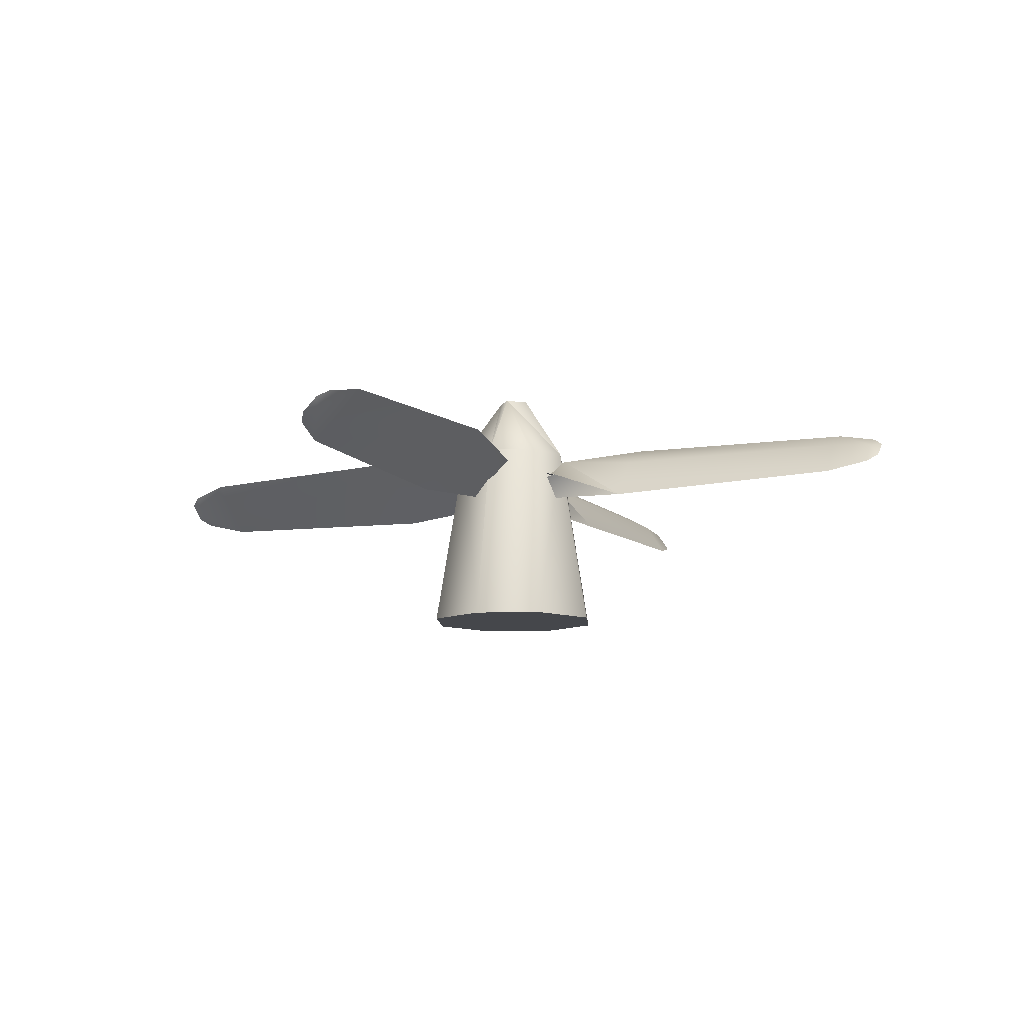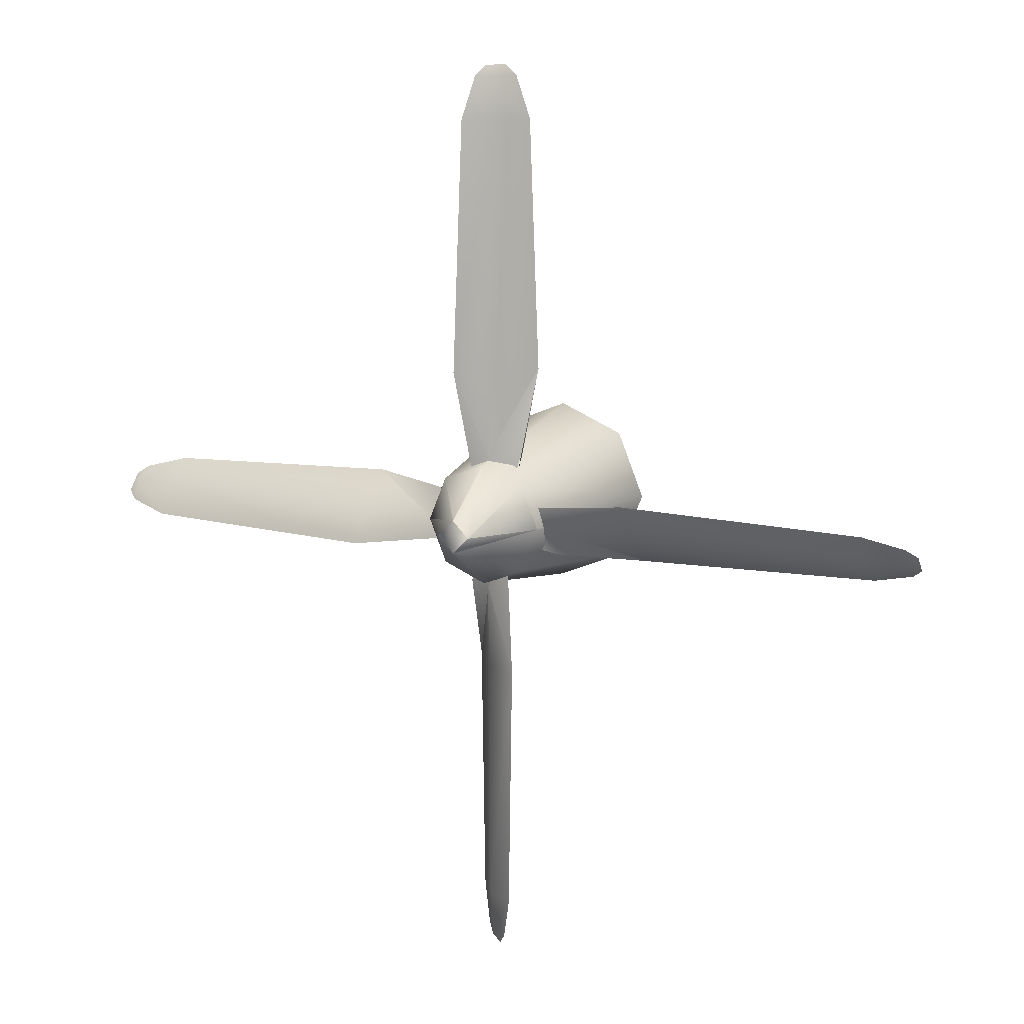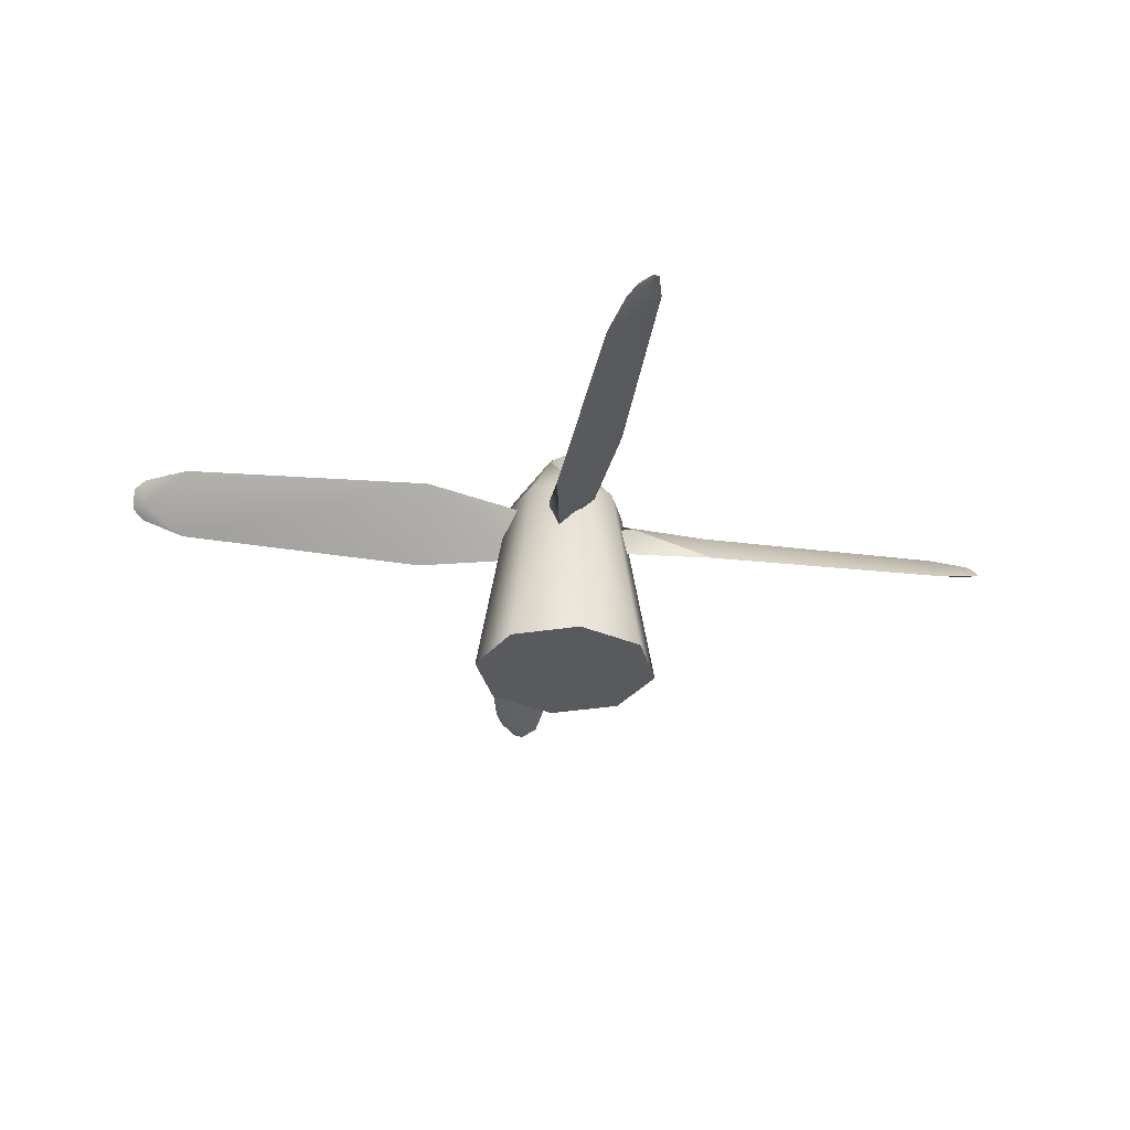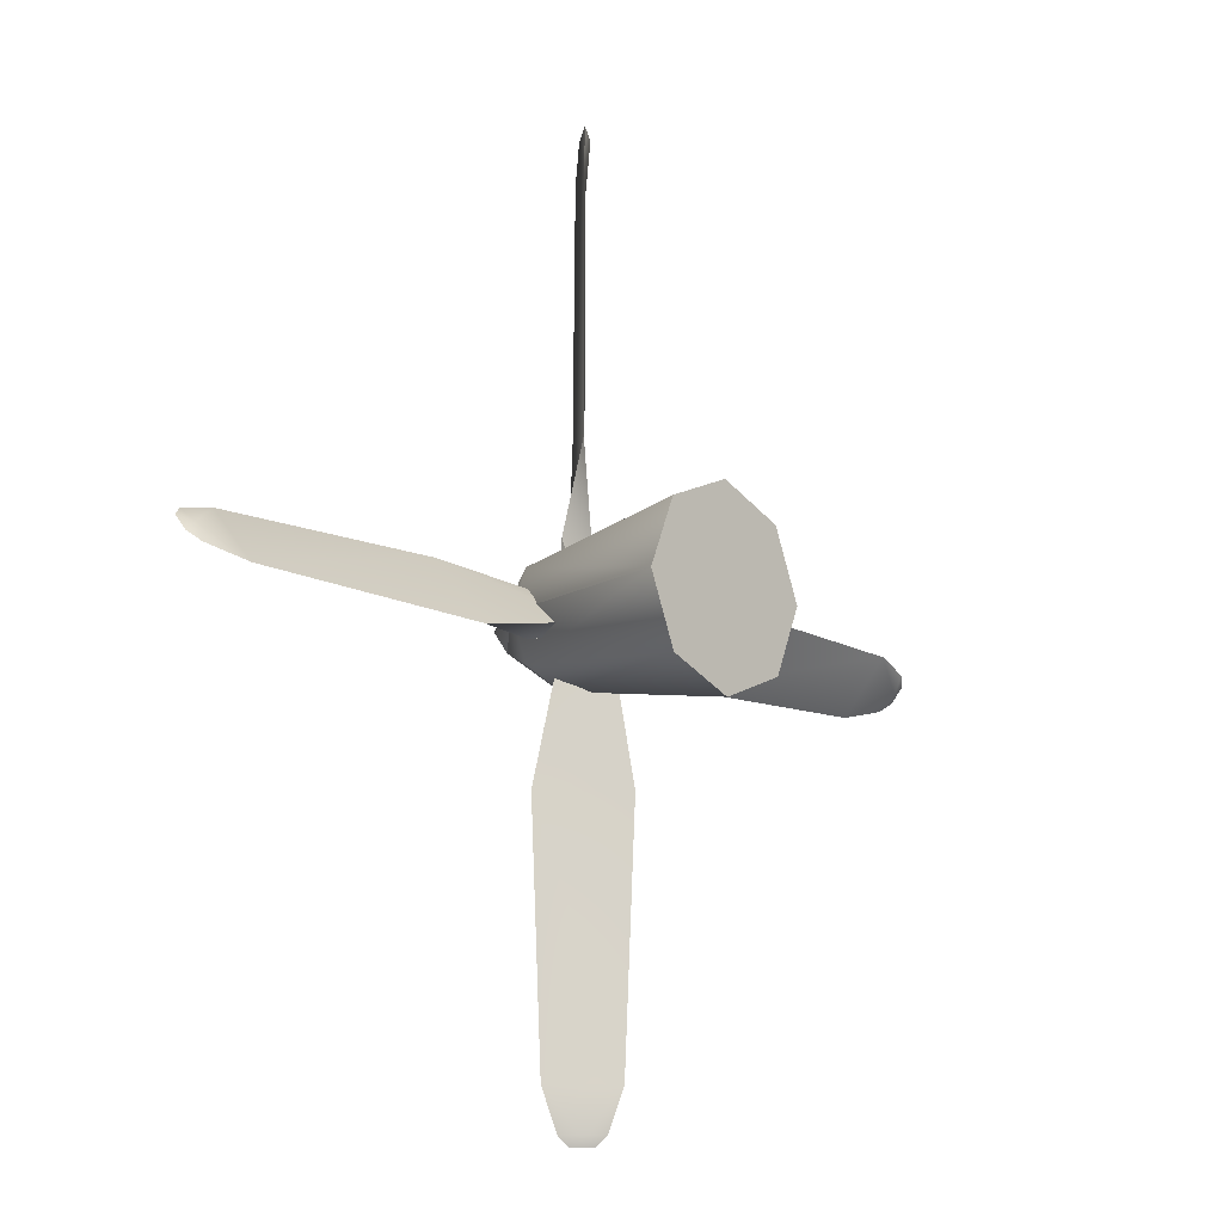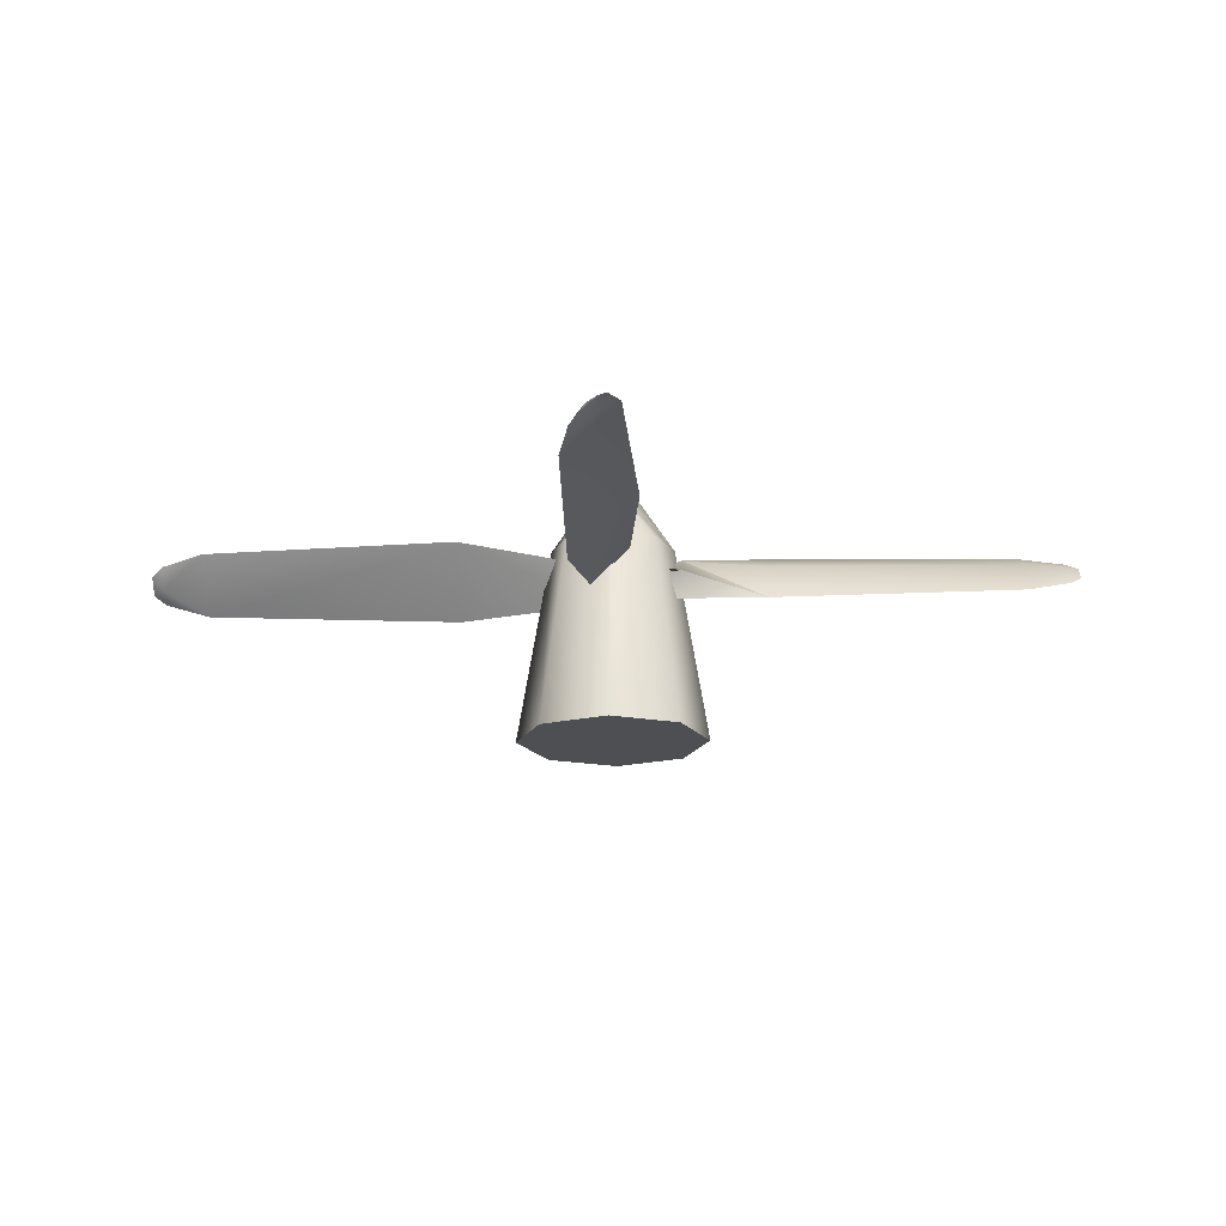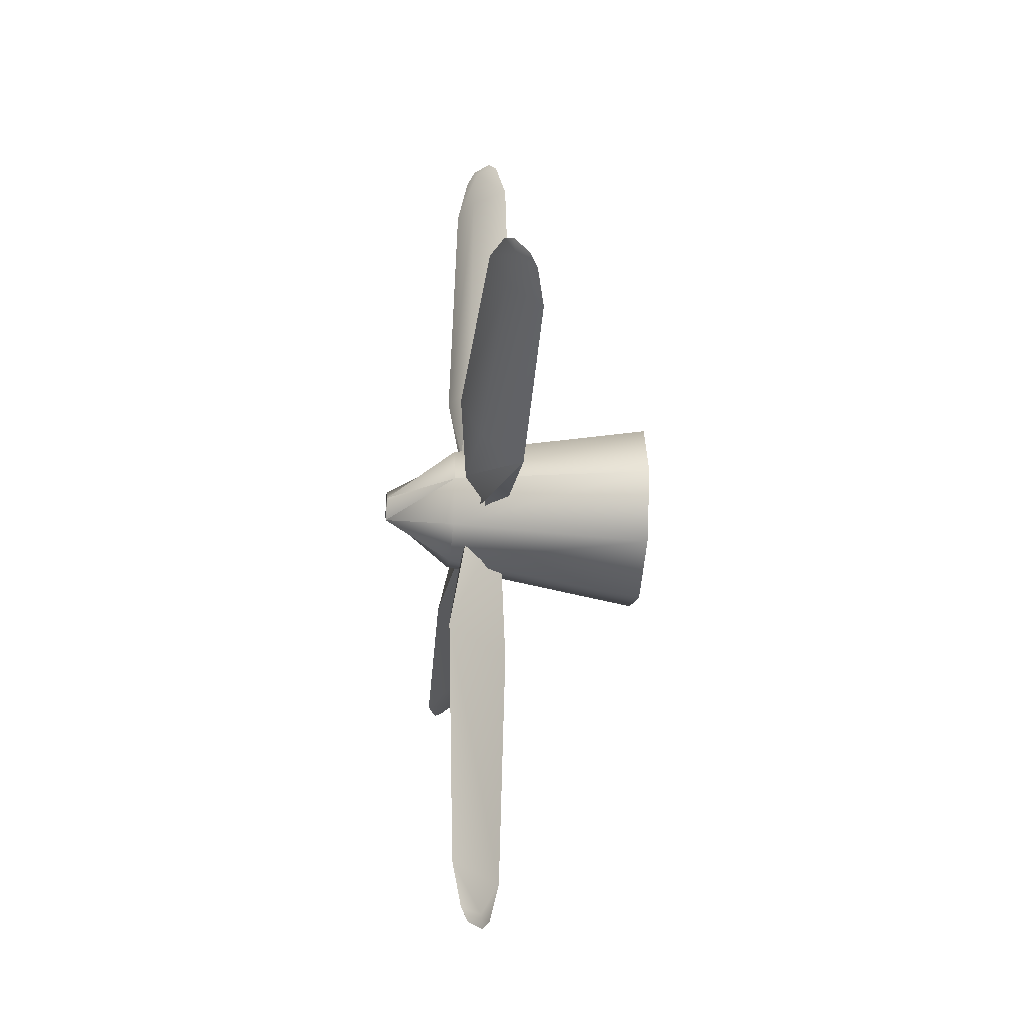
<metadata>
{"format":"obj","ext":"obj","renderer":"f3d","projection":"perspective","resolution":1024,"background":"white","views":[{"elev":-10.2,"azim":-153.9,"up":"+Z"},{"elev":12.3,"azim":25.8,"up":"+Y"},{"elev":-31.8,"azim":-99.3,"up":"+Z"},{"elev":-13.6,"azim":133.3,"up":"+Y"},{"elev":-18.2,"azim":92.5,"up":"+Z"},{"elev":-31.9,"azim":84.4,"up":"+Y"}]}
</metadata>
<code>
g
v -3e-05 1.824 2.941
v 0.2804 1.706 2.941
v 0.3965 1.422 2.941
v 0.2804 1.138 2.941
v -3e-05 1.02 2.941
v -0.2804 1.138 2.941
v -0.3966 1.422 2.941
v -0.2804 1.706 2.941
v -3e-05 1.684 3.769
v 0.1828 1.607 3.769
v 0.2585 1.422 3.769
v 0.1828 1.237 3.769
v -3e-05 1.16 3.769
v -0.1828 1.237 3.769
v -0.2585 1.422 3.769
v -0.1828 1.607 3.769
v -3e-05 1.493 4.053
v 0.06971 1.422 4.053
v -3e-05 1.351 4.053
v -0.06977 1.422 4.053
v -0.1365 2.074 3.776
v 0.01887 2.074 3.689
v 0.002917 1.713 3.725
v 0.1422 2.074 3.512
v 0.1216 1.712 3.644
v -0.1069 3.145 3.748
v 0.01608 3.145 3.681
v 0.1126 3.146 3.54
v -0.06343 3.326 3.706
v 0.01086 3.326 3.666
v -0.005111 3.326 3.621
v 0.06917 3.326 3.581
v -0.02979 3.372 3.675
v 0.03549 3.372 3.613
v 0.06497 1.469 3.703
v 0.06805 1.469 3.607
v 0.03648 1.469 3.548
v -0.06234 1.469 3.68
v 0.6477 1.557 3.776
v 0.6477 1.397 3.689
v 0.2969 1.414 3.725
v 0.6477 1.27 3.512
v 0.2968 1.291 3.644
v 1.688 1.527 3.748
v 1.688 1.4 3.681
v 1.688 1.301 3.54
v 1.863 1.482 3.706
v 1.863 1.406 3.666
v 1.863 1.422 3.621
v 1.863 1.345 3.581
v 1.908 1.447 3.675
v 1.908 1.38 3.613
v 0.06032 1.35 3.703
v 0.06023 1.347 3.607
v 0.06035 1.379 3.548
v 0.06026 1.481 3.68
v 0.1422 0.7711 3.776
v -0.01315 0.7711 3.689
v 0.002805 1.133 3.725
v -0.1365 0.7711 3.512
v -0.1158 1.133 3.644
v 0.1126 -0.3004 3.748
v -0.01035 -0.3004 3.681
v -0.1069 -0.3005 3.54
v 0.06915 -0.4811 3.706
v -0.005137 -0.4811 3.666
v 0.01083 -0.4811 3.621
v -0.06345 -0.4811 3.581
v 0.03551 -0.527 3.675
v -0.02977 -0.527 3.613
v -0.05925 1.376 3.703
v -0.06233 1.376 3.607
v -0.03076 1.376 3.548
v 0.06806 1.376 3.68
v -0.6327 1.274 3.776
v -0.6327 1.434 3.689
v -0.2819 1.418 3.725
v -0.6326 1.561 3.512
v -0.2818 1.54 3.644
v -1.673 1.305 3.748
v -1.673 1.432 3.681
v -1.673 1.531 3.54
v -1.848 1.35 3.706
v -1.848 1.426 3.666
v -1.848 1.41 3.621
v -1.848 1.486 3.581
v -1.892 1.384 3.675
v -1.893 1.452 3.613
v -0.0453 1.482 3.703
v -0.04521 1.485 3.607
v -0.04533 1.453 3.548
v -0.04524 1.351 3.68
g mat1
f 19 18 17
f 17 20 19
f 15 14 20
f 17 9 16
f 18 11 10
f 19 13 12
f 3 11 12
f 12 4 3
f 13 5 4
f 13 4 12
f 13 14 6
f 6 5 13
f 15 7 6
f 6 14 15
f 8 7 15
f 15 16 8
f 9 1 16
f 1 8 16
f 1 10 2
f 10 1 9
f 3 2 10
f 11 3 10
f 7 8 5
f 6 7 5
f 8 4 5
f 8 1 4
f 1 3 4
f 3 1 2
f 19 20 13
f 11 18 19
f 9 17 18
f 15 20 17
f 17 16 15
f 10 9 18
f 12 11 19
f 20 14 13
f 23 25 24
f 24 22 23
f 28 27 22
f 22 24 28
f 28 32 30
f 27 28 30
f 27 26 21
f 21 22 27
f 22 21 23
f 26 27 30
f 30 29 26
f 38 35 25
f 38 25 23
f 21 26 28
f 28 24 21
f 31 32 28
f 31 28 26
f 26 29 31
f 24 37 21
f 37 38 21
f 38 23 21
f 24 25 37
f 25 36 37
f 34 32 31
f 31 33 34
f 29 33 31
f 32 34 30
f 30 33 29
f 34 33 30
f 41 43 42
f 42 40 41
f 46 45 40
f 40 42 46
f 46 50 48
f 45 46 48
f 45 44 39
f 39 40 45
f 40 39 41
f 44 45 48
f 48 47 44
f 56 53 43
f 56 43 41
f 39 44 46
f 46 42 39
f 49 50 46
f 49 46 44
f 44 47 49
f 42 55 39
f 55 56 39
f 56 41 39
f 42 43 55
f 43 54 55
f 52 50 49
f 49 51 52
f 47 51 49
f 50 52 48
f 48 51 47
f 52 51 48
f 59 61 60
f 60 58 59
f 64 63 58
f 58 60 64
f 64 68 66
f 63 64 66
f 63 62 57
f 57 58 63
f 58 57 59
f 62 63 66
f 66 65 62
f 74 71 61
f 74 61 59
f 57 62 64
f 64 60 57
f 67 68 64
f 67 64 62
f 62 65 67
f 60 73 57
f 73 74 57
f 74 59 57
f 60 61 73
f 61 72 73
f 70 68 67
f 67 69 70
f 65 69 67
f 68 70 66
f 66 69 65
f 70 69 66
f 77 79 78
f 78 76 77
f 82 81 76
f 76 78 82
f 82 86 84
f 81 82 84
f 81 80 75
f 75 76 81
f 76 75 77
f 80 81 84
f 84 83 80
f 92 89 79
f 92 79 77
f 75 80 82
f 82 78 75
f 85 86 82
f 85 82 80
f 80 83 85
f 78 91 75
f 91 92 75
f 92 77 75
f 78 79 91
f 79 90 91
f 88 86 85
f 85 87 88
f 83 87 85
f 86 88 84
f 84 87 83
f 88 87 84

</code>
